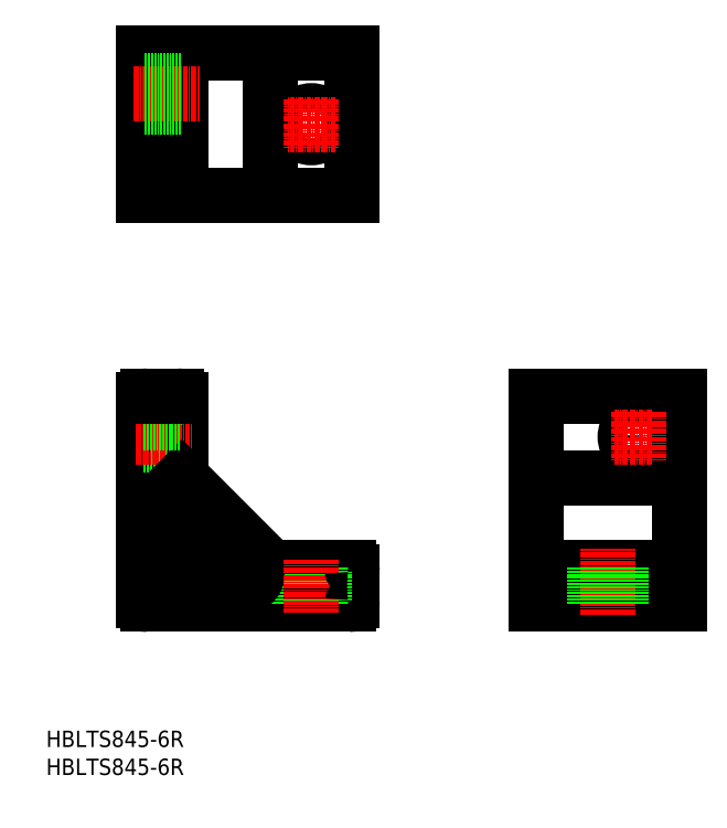
<metadata>
{"format":"dxf","ext":"dxf","renderer":"ezdxf+matplotlib","layout":"modelspace","background":"white","min_lineweight":24,"dpi":150}
</metadata>
<code>
0
SECTION
2
ENTITIES
0
LINE
8
0
10
108.1
20
11.5
30
0
11
126.5
21
11.5
31
0
0
LINE
8
0
10
77.45
20
2.5
30
0
11
126.5
21
2.5
31
0
0
TEXT
8
0
10
52.5
20
-32.39
30
0
40
4
1
HBLTS845-6R
0
TEXT
8
0
10
52.5
20
-39.24
30
0
40
4
1
HBLTS845-6R
0
LINE
8
0
10
85.45
20
52.5
30
0
11
85.45
21
34.11
31
0
0
LINE
8
0
10
76.45
20
52.5
30
0
11
76.45
21
3.5
31
0
0
LINE
8
0
10
76.45
20
40.2
30
0
11
85.45
21
40.2
31
0
0
LINE
8
CENTER
10
74.45
20
43.5
30
0
11
88.48
21
43.5
31
0
0
ARC
8
0
10
77.45
20
3.5
30
0
40
1
50
180
51
270
0
ARC
8
0
10
89
20
18.46
30
0
40
0.5
50
345
51
82.18
0
ARC
8
0
10
88.45
20
14.5
30
0
40
4.5
50
82.18
51
174.3
0
LINE
8
0
10
81.45
20
15.5
30
0
11
81.45
21
28.12
31
0
0
LINE
8
0
10
85.75
20
33.41
30
0
11
107.4
21
11.79
31
0
0
LINE
8
0
10
84.87
20
29.54
30
0
11
103.5
21
10.91
31
0
0
LINE
8
CENTER
10
88.45
20
21
30
0
11
88.45
21
10.59
31
0
0
LINE
8
0
10
89.45
20
7.5
30
0
11
102.1
21
7.5
31
0
0
LINE
8
CENTER
10
84.4
20
14.5
30
0
11
94.95
21
14.5
31
0
0
ARC
8
0
10
88.45
20
14.5
30
0
40
2.1
50
86.09
51
3.912
0
LINE
8
0
10
83.48
20
14.5
30
0
11
82.45
21
14.5
31
0
0
ARC
8
0
10
82.45
20
15.5
30
0
40
1
50
180
51
270
0
ARC
8
0
10
83.48
20
15
30
0
40
0.5
50
270
51
354.3
0
ARC
8
0
10
88.45
20
14.5
30
0
40
4.5
50
275.7
51
7.819
0
ARC
8
0
10
88.95
20
9.525
30
0
40
0.5
50
95.74
51
180
0
ARC
8
0
10
89.45
20
8.5
30
0
40
1
50
180
51
270
0
LINE
8
0
10
88.45
20
9.525
30
0
11
88.45
21
8.5
31
0
0
ARC
8
0
10
92.42
20
15.04
30
0
40
0.5
50
7.819
51
105
0
LINE
8
0
10
89.11
20
16.96
30
0
11
89.48
21
18.33
31
0
0
LINE
8
0
10
90.92
20
15.16
30
0
11
92.29
21
15.53
31
0
0
LINE
8
0
10
114.2
20
11.5
30
0
11
114.2
21
2.5
31
0
0
ARC
8
0
10
108.1
20
12.5
30
0
40
1
50
225
51
270
0
ARC
8
0
10
102.1
20
9.5
30
0
40
2
50
270
51
45
0
ARC
8
0
10
83.45
20
28.12
30
0
40
2
50
45
51
180
0
ARC
8
0
10
86.45
20
34.11
30
0
40
1
50
180
51
225
0
LINE
8
0
10
76.45
20
46.8
30
0
11
85.45
21
46.8
31
0
0
LINE
8
0
10
77.45
20
53.5
30
0
11
84.45
21
53.5
31
0
0
ARC
8
0
10
77.45
20
52.5
30
0
40
1
50
90
51
180
0
ARC
8
0
10
84.45
20
52.5
30
0
40
1
50
0
51
90
0
CIRCLE
8
0
10
197.6
20
43.5
30
0
40
3.3
0
LINE
8
0
10
207.6
20
53.5
30
0
11
172.6
21
53.5
31
0
0
LINE
8
0
10
207.6
20
33.41
30
0
11
172.6
21
33.41
31
0
0
LINE
8
CENTER
10
191.6
20
43.5
30
0
11
203.6
21
43.5
31
0
0
LINE
8
0
10
207.6
20
11.5
30
0
11
172.6
21
11.5
31
0
0
LINE
8
0
10
172.6
20
2.5
30
0
11
207.6
21
2.5
31
0
0
LINE
8
0
10
172.6
20
53.5
30
0
11
172.6
21
2.5
31
0
0
LINE
8
0
10
127.5
20
10.5
30
0
11
127.5
21
3.5
31
0
0
LINE
8
0
10
120.8
20
11.5
30
0
11
120.8
21
2.5
31
0
0
LINE
8
CENTER
10
117.5
20
13.55
30
0
11
117.5
21
0.5
31
0
0
ARC
8
0
10
126.5
20
3.5
30
0
40
1
50
270
51
0
0
ARC
8
0
10
126.5
20
10.5
30
0
40
1
50
0
51
90
0
LINE
8
CENTER
10
190.1
20
-4.014e-08
30
0
11
190.1
21
16.13
31
0
0
LINE
8
0
10
193.4
20
11.5
30
0
11
193.4
21
2.5
31
0
0
LINE
8
0
10
186.8
20
11.5
30
0
11
186.8
21
2.5
31
0
0
LINE
8
0
10
172.6
20
28.1
30
0
11
172.6
21
28.1
31
0
0
LINE
8
0
10
172.6
20
40.9
30
0
11
172.6
21
40.9
31
0
0
LINE
8
0
10
207.6
20
53.5
30
0
11
207.6
21
2.5
31
0
0
LINE
8
CENTER
10
197.6
20
49.5
30
0
11
197.6
21
37.5
31
0
0
ARC
8
0
10
88.63
20
17.09
30
0
40
0.5
50
266.1
51
345
0
ARC
8
0
10
91.05
20
14.68
30
0
40
0.5
50
105
51
183.9
0
CIRCLE
8
0
10
117.5
20
120
30
0
40
3.3
0
LINE
8
0
10
127.5
20
102.5
30
0
11
127.5
21
137.5
31
0
0
LINE
8
0
10
107.4
20
102.5
30
0
11
107.4
21
137.5
31
0
0
LINE
8
CENTER
10
117.5
20
126
30
0
11
117.5
21
114
31
0
0
LINE
8
0
10
85.45
20
102.5
30
0
11
85.45
21
137.5
31
0
0
LINE
8
0
10
76.45
20
137.5
30
0
11
76.45
21
102.5
31
0
0
LINE
8
0
10
127.5
20
137.5
30
0
11
76.45
21
137.5
31
0
0
LINE
8
CENTER
10
73.95
20
127.5
30
0
11
90.08
21
127.5
31
0
0
LINE
8
0
10
85.45
20
124.2
30
0
11
76.45
21
124.2
31
0
0
LINE
8
0
10
85.45
20
130.8
30
0
11
76.45
21
130.8
31
0
0
LINE
8
0
10
102.1
20
137.5
30
0
11
102.1
21
137.5
31
0
0
LINE
8
0
10
114.9
20
137.5
30
0
11
114.9
21
137.5
31
0
0
LINE
8
0
10
127.5
20
102.5
30
0
11
76.45
21
102.5
31
0
0
LINE
8
CENTER
10
123.5
20
120
30
0
11
111.5
21
120
31
0
0
ENDSEC
0
EOF

</code>
